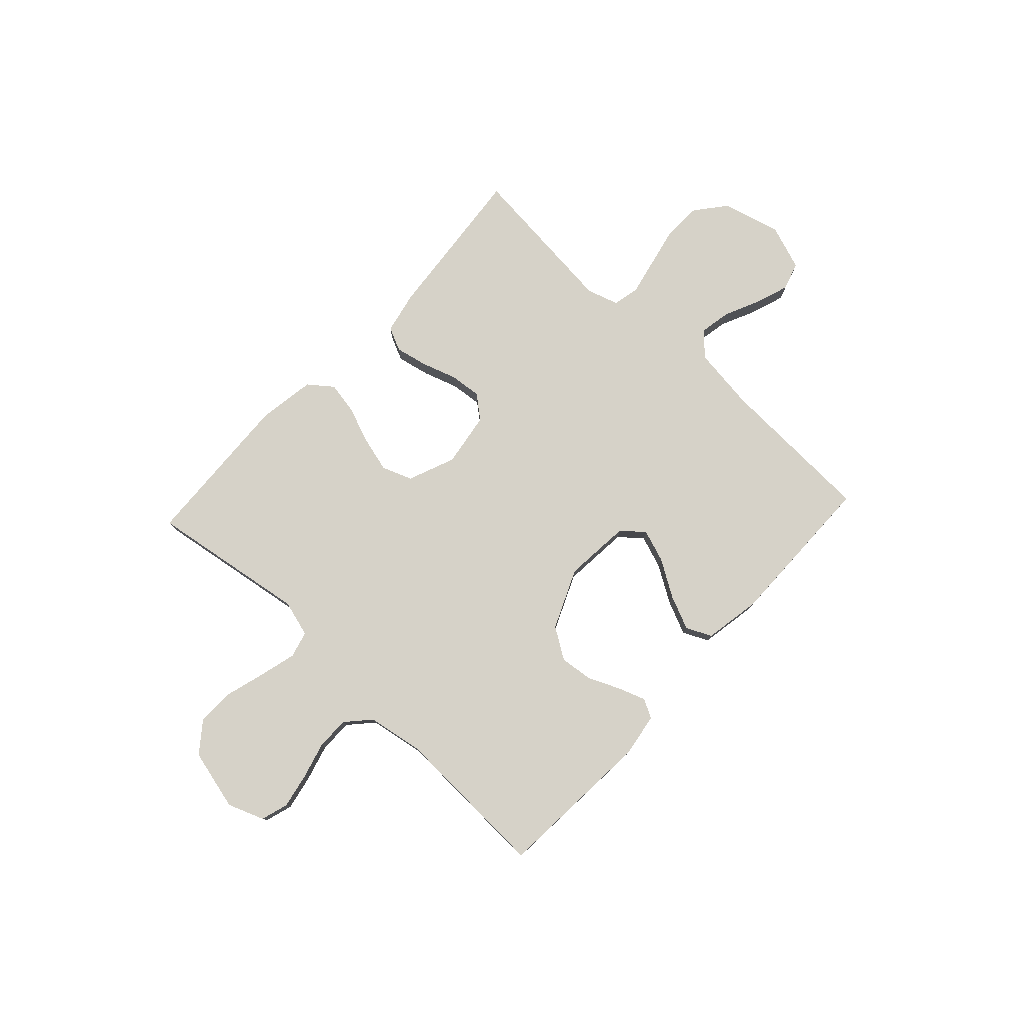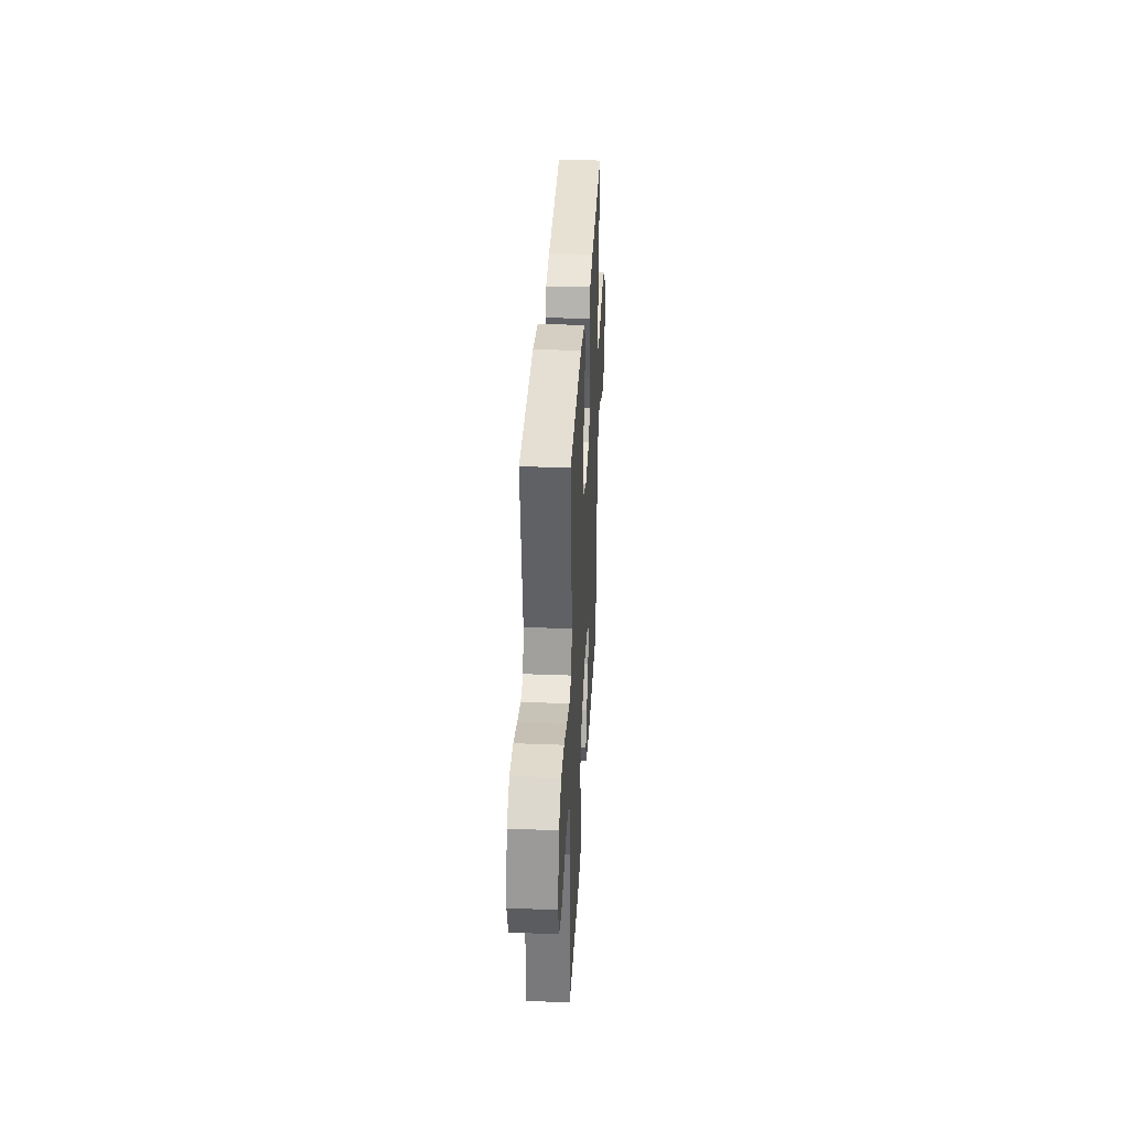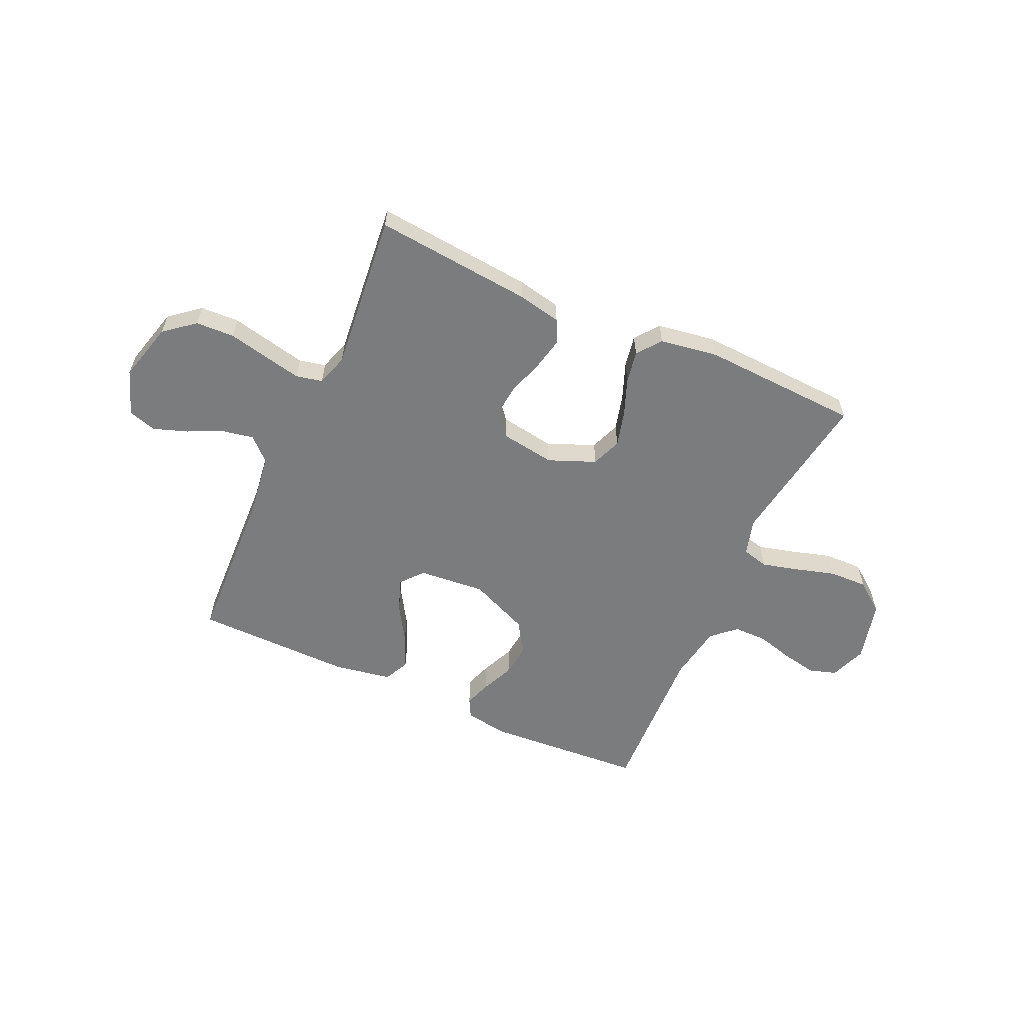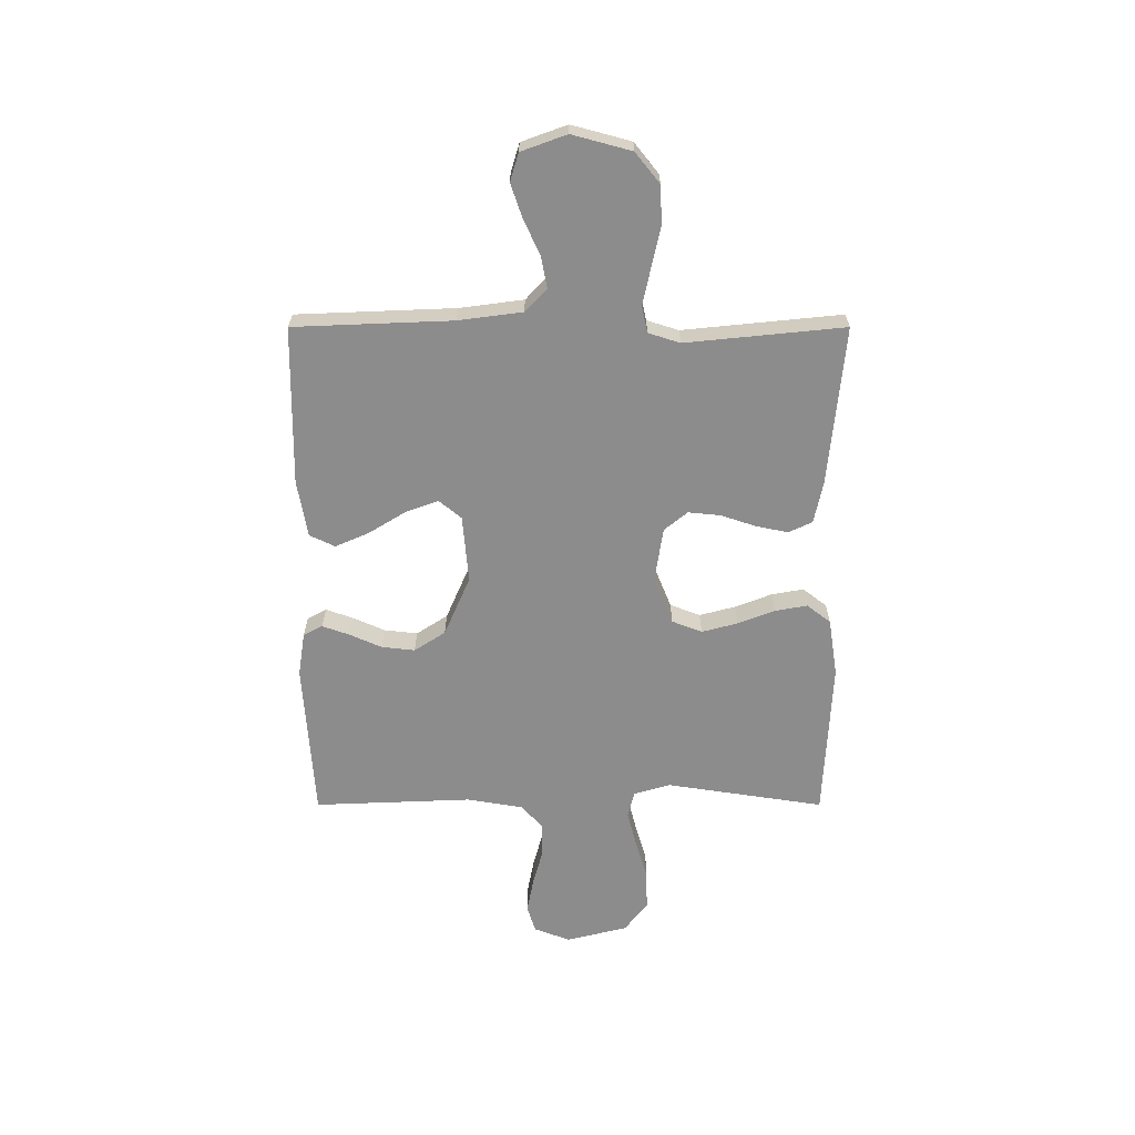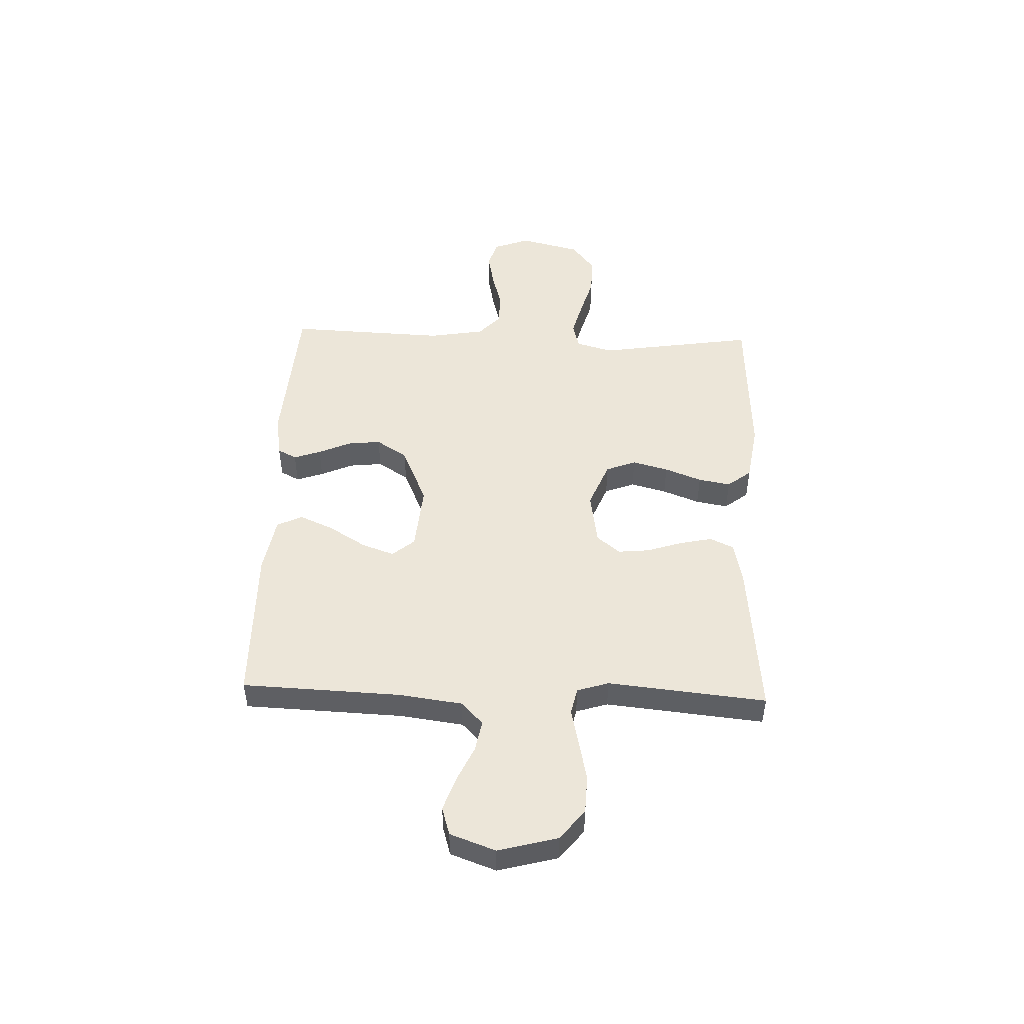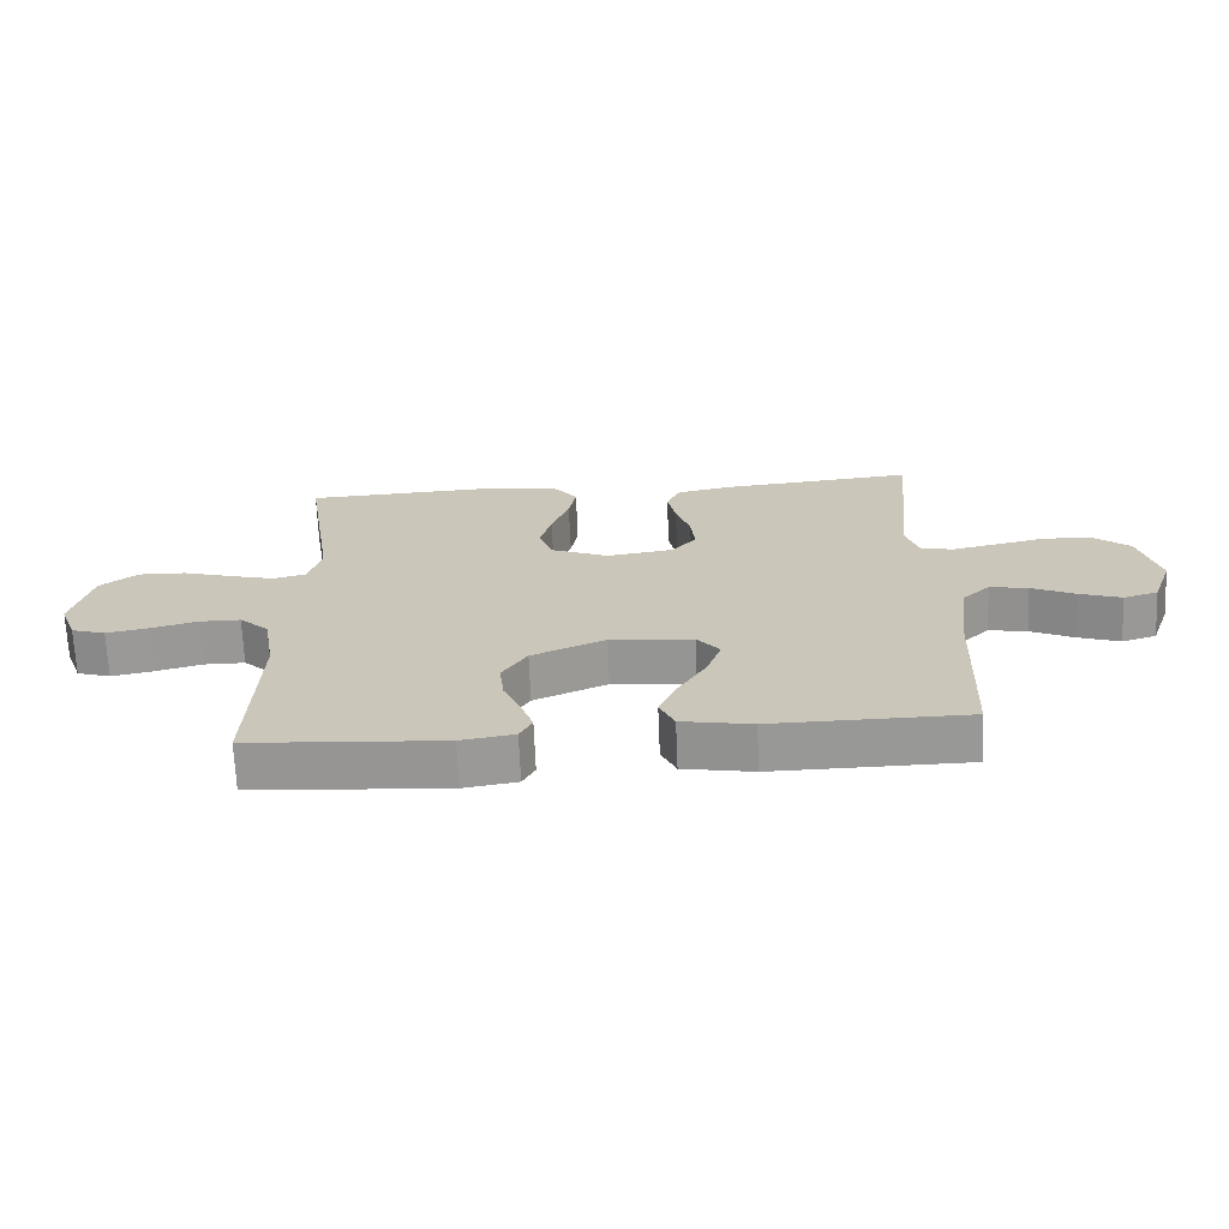
<metadata>
{"format":"obj","ext":"obj","renderer":"f3d","projection":"perspective","resolution":1024,"background":"white","views":[{"elev":78.4,"azim":132.9,"up":"+Y"},{"elev":34.1,"azim":93.0,"up":"+Z"},{"elev":-58.6,"azim":-24.3,"up":"+Y"},{"elev":-64.3,"azim":-90.0,"up":"+Y"},{"elev":48.7,"azim":-87.9,"up":"+Y"},{"elev":-68.3,"azim":-177.6,"up":"+Z"}]}
</metadata>
<code>
v 0.5 0.07 -0.5
v 0.2 0.07 -0.52
v 0.118 0.07 -0.507
v 0.099 0.07 -0.471
v 0.117 0.07 -0.42
v 0.144 0.07 -0.359
v 0.151 0.07 -0.296
v 0.113 0.07 -0.237
v 0 0.07 -0.188
v -0.127 0.07 -0.199
v -0.162 0.07 -0.241
v -0.14 0.07 -0.303
v -0.097 0.07 -0.373
v -0.069 0.07 -0.437
v -0.092 0.07 -0.485
v -0.2 0.07 -0.504
v -0.5 0.07 -0.5
v -0.512 0.07 -0.2
v -0.528 0.07 -0.079
v -0.571 0.07 -0.038
v -0.63 0.07 -0.049
v -0.697 0.07 -0.08
v -0.761 0.07 -0.102
v -0.814 0.07 -0.086
v -0.845 0.07 0
v -0.815 0.07 0.112
v -0.758 0.07 0.158
v -0.685 0.07 0.161
v -0.608 0.07 0.144
v -0.539 0.07 0.129
v -0.489 0.07 0.14
v -0.47 0.07 0.2
v -0.5 0.07 0.5
v -0.2 0.07 0.471
v -0.119 0.07 0.454
v -0.098 0.07 0.409
v -0.111 0.07 0.348
v -0.133 0.07 0.281
v -0.139 0.07 0.221
v -0.103 0.07 0.177
v 0 0.07 0.161
v 0.089 0.07 0.197
v 0.111 0.07 0.254
v 0.093 0.07 0.322
v 0.066 0.07 0.392
v 0.055 0.07 0.453
v 0.09 0.07 0.498
v 0.2 0.07 0.515
v 0.5 0.07 0.5
v 0.454 0.07 0.2
v 0.474 0.07 0.131
v 0.524 0.07 0.118
v 0.593 0.07 0.136
v 0.669 0.07 0.158
v 0.742 0.07 0.16
v 0.799 0.07 0.116
v 0.828 0.07 0
v 0.802 0.07 -0.069
v 0.75 0.07 -0.085
v 0.684 0.07 -0.072
v 0.614 0.07 -0.053
v 0.551 0.07 -0.053
v 0.506 0.07 -0.094
v 0.488 0.07 -0.2
v 0.5 0 -0.5
v 0.2 0 -0.52
v 0.118 0 -0.507
v 0.099 0 -0.471
v 0.117 0 -0.42
v 0.144 0 -0.359
v 0.151 0 -0.296
v 0.113 0 -0.237
v 0 0 -0.188
v -0.127 0 -0.199
v -0.162 0 -0.241
v -0.14 0 -0.303
v -0.097 0 -0.373
v -0.069 0 -0.437
v -0.092 0 -0.485
v -0.2 0 -0.504
v -0.5 0 -0.5
v -0.512 0 -0.2
v -0.528 0 -0.079
v -0.571 0 -0.038
v -0.63 0 -0.049
v -0.697 0 -0.08
v -0.761 0 -0.102
v -0.814 0 -0.086
v -0.845 0 0
v -0.815 0 0.112
v -0.758 0 0.158
v -0.685 0 0.161
v -0.608 0 0.144
v -0.539 0 0.129
v -0.489 0 0.14
v -0.47 0 0.2
v -0.5 0 0.5
v -0.2 0 0.471
v -0.119 0 0.454
v -0.098 0 0.409
v -0.111 0 0.348
v -0.133 0 0.281
v -0.139 0 0.221
v -0.103 0 0.177
v 0 0 0.161
v 0.089 0 0.197
v 0.111 0 0.254
v 0.093 0 0.322
v 0.066 0 0.392
v 0.055 0 0.453
v 0.09 0 0.498
v 0.2 0 0.515
v 0.5 0 0.5
v 0.454 0 0.2
v 0.474 0 0.131
v 0.524 0 0.118
v 0.593 0 0.136
v 0.669 0 0.158
v 0.742 0 0.16
v 0.799 0 0.116
v 0.828 0 0
v 0.802 0 -0.069
v 0.75 0 -0.085
v 0.684 0 -0.072
v 0.614 0 -0.053
v 0.551 0 -0.053
v 0.506 0 -0.094
v 0.488 0 -0.2
f 59 60 61
f 58 59 61
f 57 58 61
f 56 57 61
f 55 56 61
f 54 55 61
f 53 54 61
f 52 53 61 62
f 51 52 62 63
f 48 49 50
f 47 48 50
f 46 47 50
f 45 46 50
f 44 45 50
f 51 63 64
f 50 51 64
f 44 50 64
f 43 44 64
f 36 37 38
f 35 36 38
f 34 35 38
f 33 34 38
f 32 33 38
f 31 32 38 39
f 27 28 29
f 26 27 29
f 25 26 29
f 24 25 29
f 23 24 29
f 22 23 29
f 21 22 29
f 20 21 29 30
f 19 20 30 31
f 16 17 18
f 15 16 18
f 14 15 18
f 13 14 18
f 12 13 18
f 18 19 31
f 12 18 31
f 11 12 31
f 4 5 6
f 3 4 6
f 2 3 6
f 1 2 6
f 64 1 6
f 64 6 7
f 64 7 8
f 43 64 8
f 42 43 8
f 41 42 8 9
f 40 41 9 10
f 31 39 40
f 11 31 40
f 10 11 40
f 125 124 123
f 125 123 122
f 125 122 121
f 125 121 120
f 125 120 119
f 125 119 118
f 125 118 117
f 126 125 117 116
f 127 126 116 115
f 114 113 112
f 114 112 111
f 114 111 110
f 114 110 109
f 114 109 108
f 128 127 115
f 128 115 114
f 128 114 108
f 128 108 107
f 102 101 100
f 102 100 99
f 102 99 98
f 102 98 97
f 102 97 96
f 103 102 96 95
f 93 92 91
f 93 91 90
f 93 90 89
f 93 89 88
f 93 88 87
f 93 87 86
f 93 86 85
f 94 93 85 84
f 95 94 84 83
f 82 81 80
f 82 80 79
f 82 79 78
f 82 78 77
f 82 77 76
f 95 83 82
f 95 82 76
f 95 76 75
f 70 69 68
f 70 68 67
f 70 67 66
f 70 66 65
f 70 65 128
f 71 70 128
f 72 71 128
f 72 128 107
f 72 107 106
f 73 72 106 105
f 74 73 105 104
f 104 103 95
f 104 95 75
f 104 75 74
f 1 65 66 2
f 2 66 67 3
f 3 67 68 4
f 4 68 69 5
f 5 69 70 6
f 6 70 71 7
f 7 71 72 8
f 8 72 73 9
f 9 73 74 10
f 10 74 75 11
f 11 75 76 12
f 12 76 77 13
f 13 77 78 14
f 14 78 79 15
f 15 79 80 16
f 16 80 81 17
f 17 81 82 18
f 18 82 83 19
f 19 83 84 20
f 20 84 85 21
f 21 85 86 22
f 22 86 87 23
f 23 87 88 24
f 24 88 89 25
f 25 89 90 26
f 26 90 91 27
f 27 91 92 28
f 28 92 93 29
f 29 93 94 30
f 30 94 95 31
f 31 95 96 32
f 32 96 97 33
f 33 97 98 34
f 34 98 99 35
f 35 99 100 36
f 36 100 101 37
f 37 101 102 38
f 38 102 103 39
f 39 103 104 40
f 40 104 105 41
f 41 105 106 42
f 42 106 107 43
f 43 107 108 44
f 44 108 109 45
f 45 109 110 46
f 46 110 111 47
f 47 111 112 48
f 48 112 113 49
f 49 113 114 50
f 50 114 115 51
f 51 115 116 52
f 52 116 117 53
f 53 117 118 54
f 54 118 119 55
f 55 119 120 56
f 56 120 121 57
f 57 121 122 58
f 58 122 123 59
f 59 123 124 60
f 60 124 125 61
f 61 125 126 62
f 62 126 127 63
f 63 127 128 64
f 64 128 65 1

</code>
